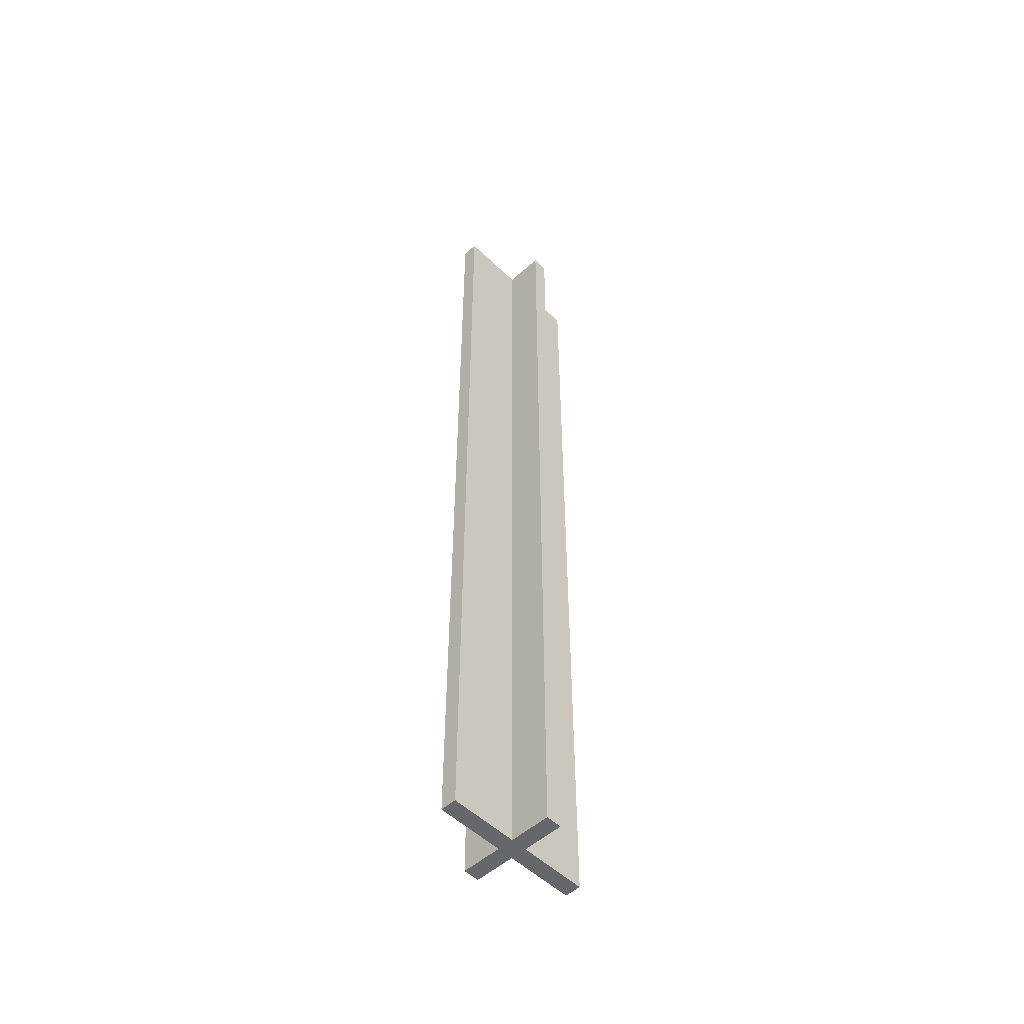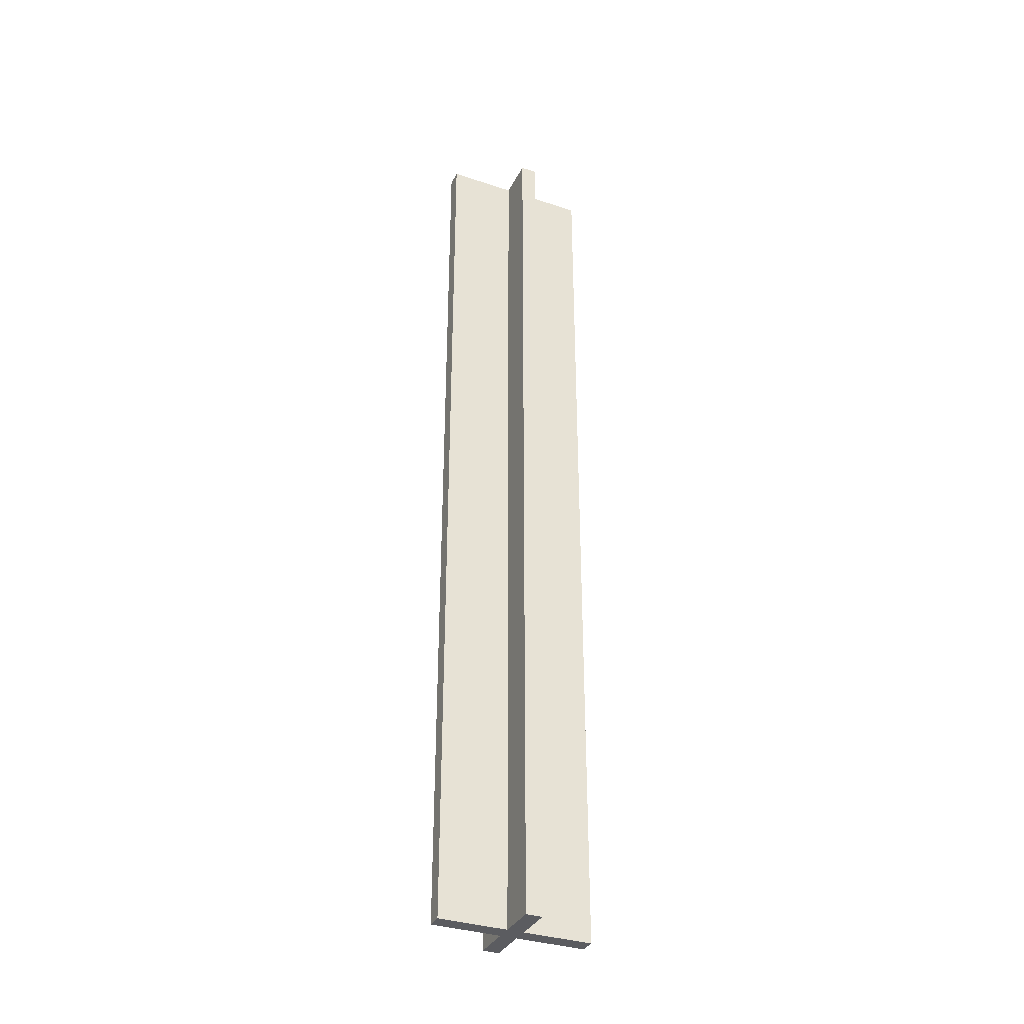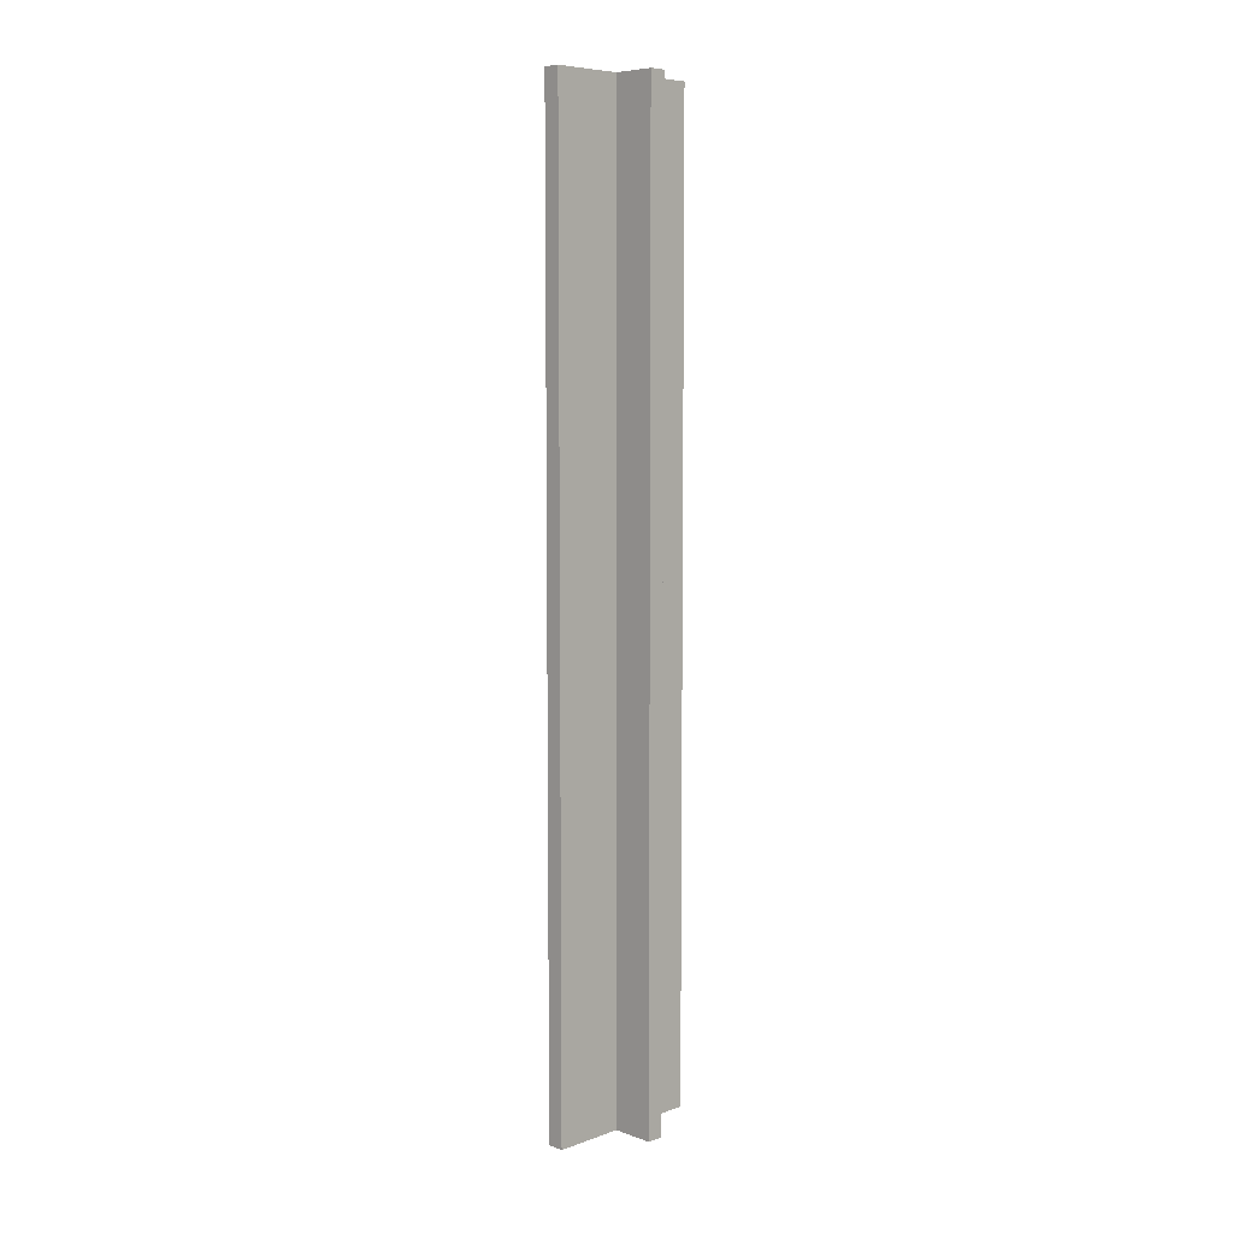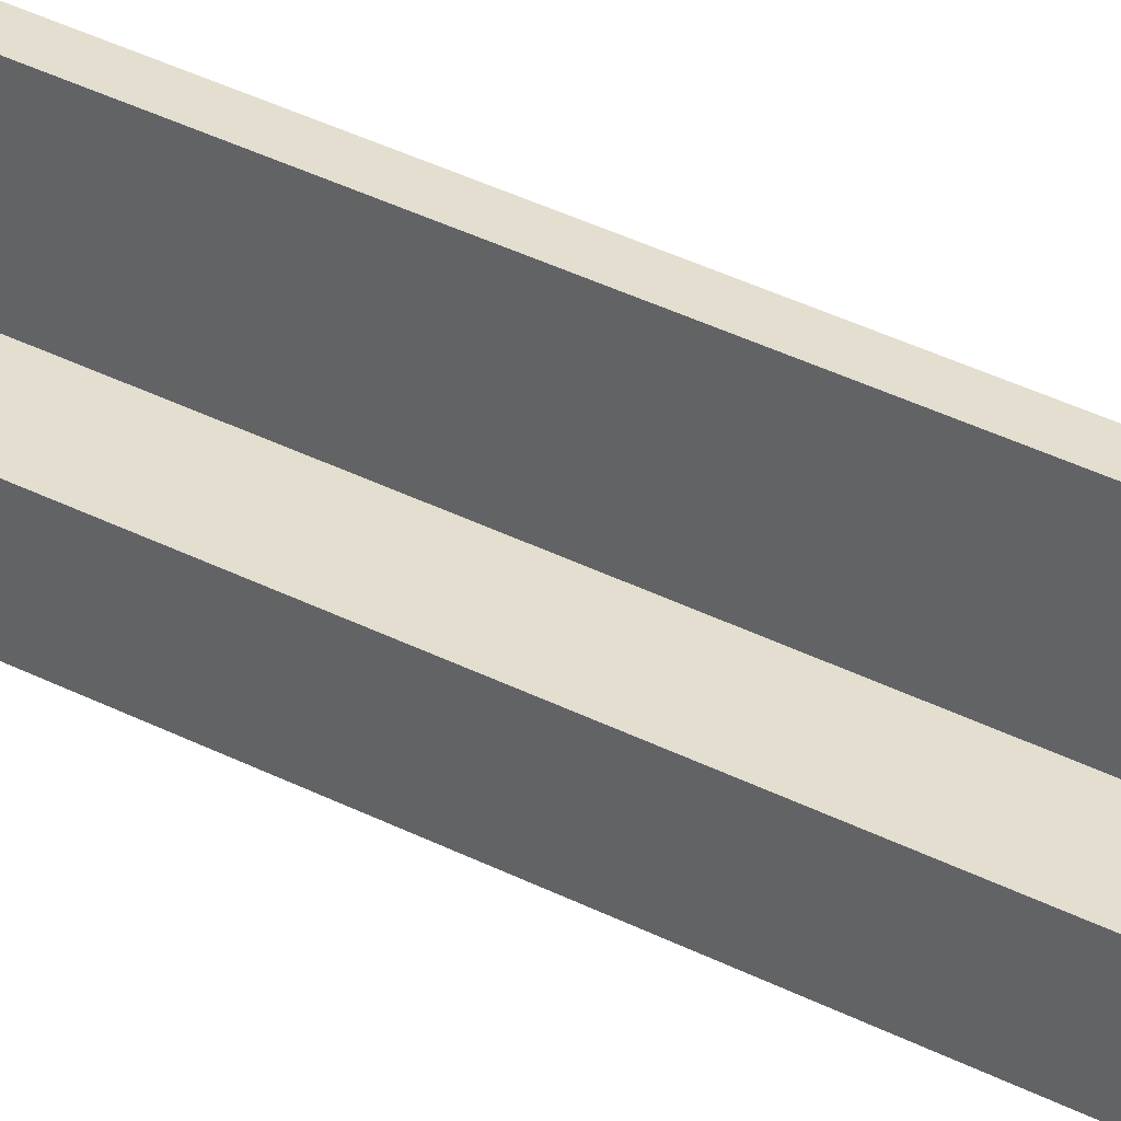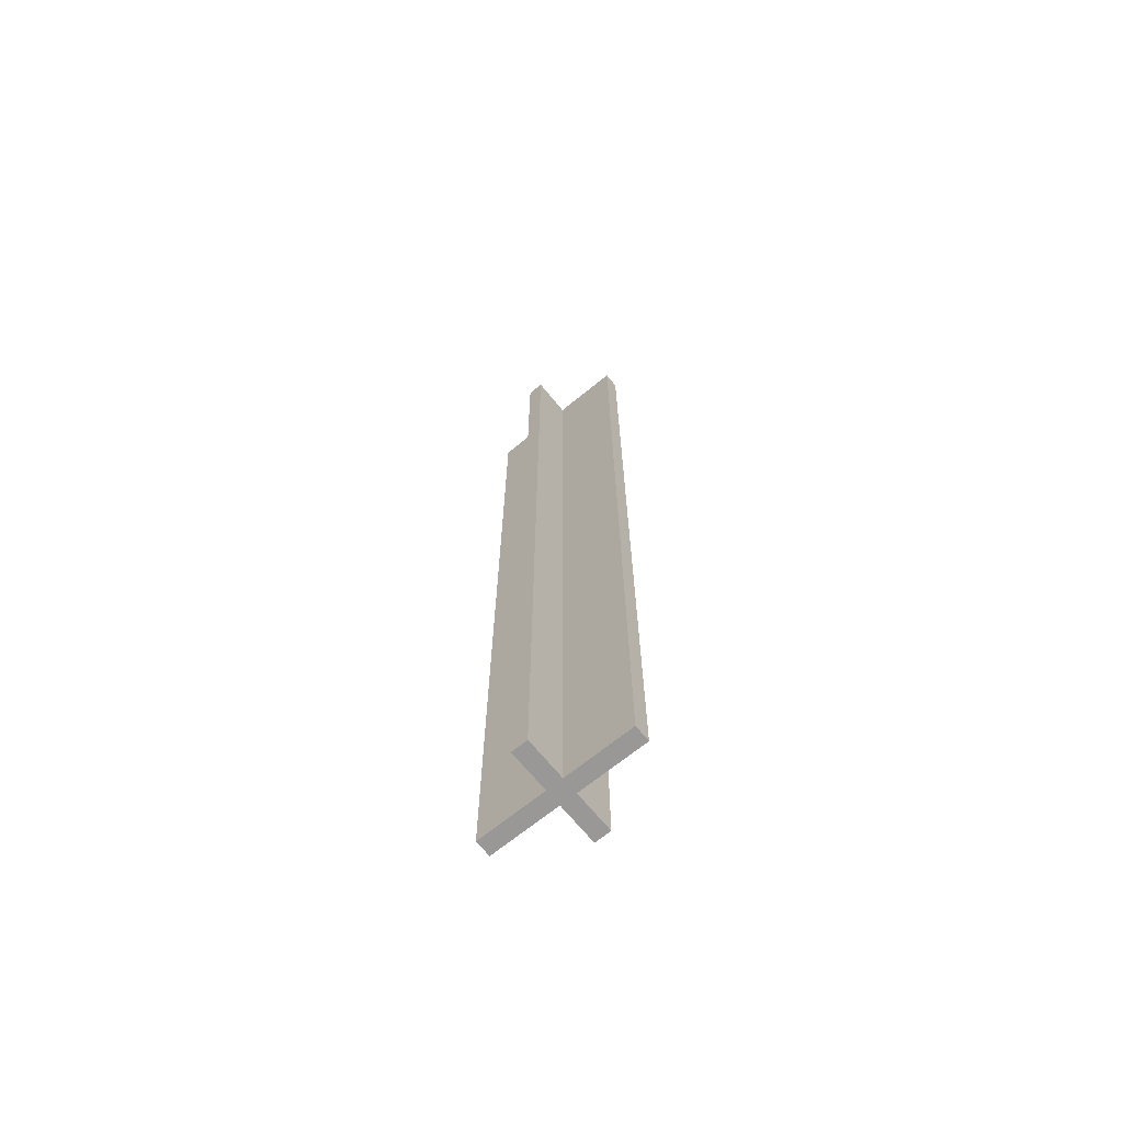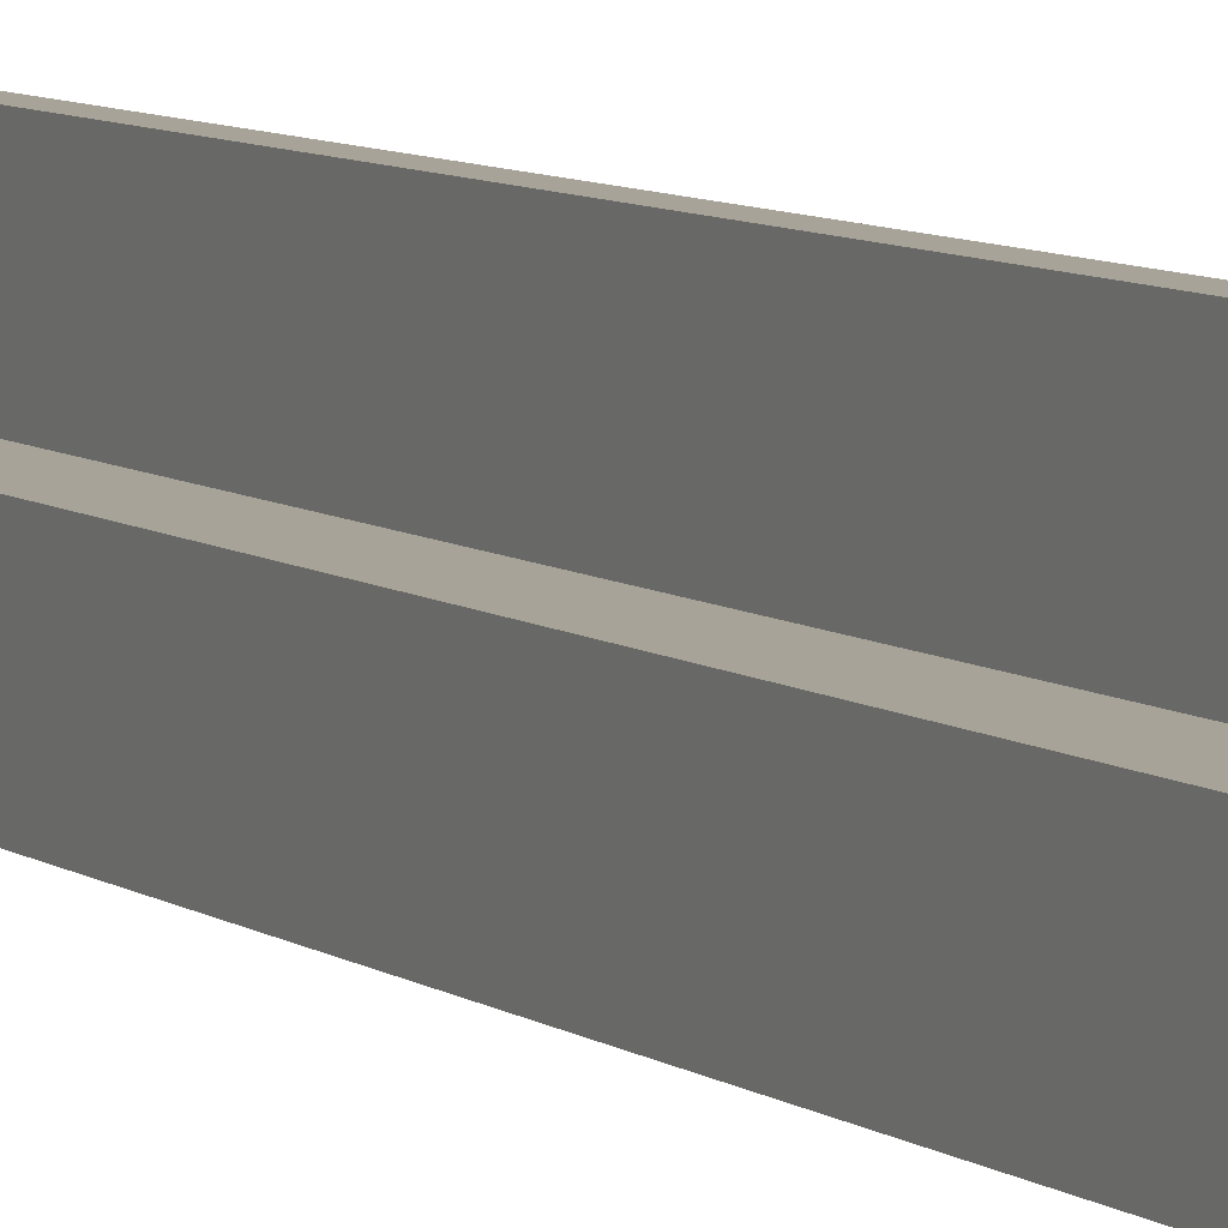
<metadata>
{"format":"obj","ext":"obj","renderer":"f3d","projection":"perspective","resolution":1024,"background":"white","views":[{"elev":-52.2,"azim":44.0,"up":"+Z"},{"elev":-34.8,"azim":-113.8,"up":"+Z"},{"elev":7.2,"azim":-134.8,"up":"+Z"},{"elev":35.7,"azim":124.3,"up":"+Y"},{"elev":-68.6,"azim":-50.8,"up":"+Z"},{"elev":6.8,"azim":-26.4,"up":"+Y"}]}
</metadata>
<code>
o Girder_4_Core_lod_2_Cube
v -0.01727 -0.163 1
v -0.01727 0.163 1
v -0.01727 -0.163 -1
v -0.01727 0.163 -1
v 0.01727 -0.163 1
v 0.01727 0.163 1
v 0.01727 -0.163 -1
v 0.01727 0.163 -1
v 0.1047 -0.01727 1
v -0.1047 -0.01727 1
v 0.1047 -0.01727 -1
v -0.1047 -0.01727 -1
v 0.1047 0.01727 1
v -0.1047 0.01727 1
v 0.1047 0.01727 -1
v -0.1047 0.01727 -1
f 2 3 1
f 4 7 3
f 8 5 7
f 6 1 5
f 7 1 3
f 4 6 8
f 10 11 9
f 12 15 11
f 16 13 15
f 14 9 13
f 15 9 11
f 12 14 16
f 2 4 3
f 4 8 7
f 8 6 5
f 6 2 1
f 7 5 1
f 4 2 6
f 10 12 11
f 12 16 15
f 16 14 13
f 14 10 9
f 15 13 9
f 12 10 14

</code>
